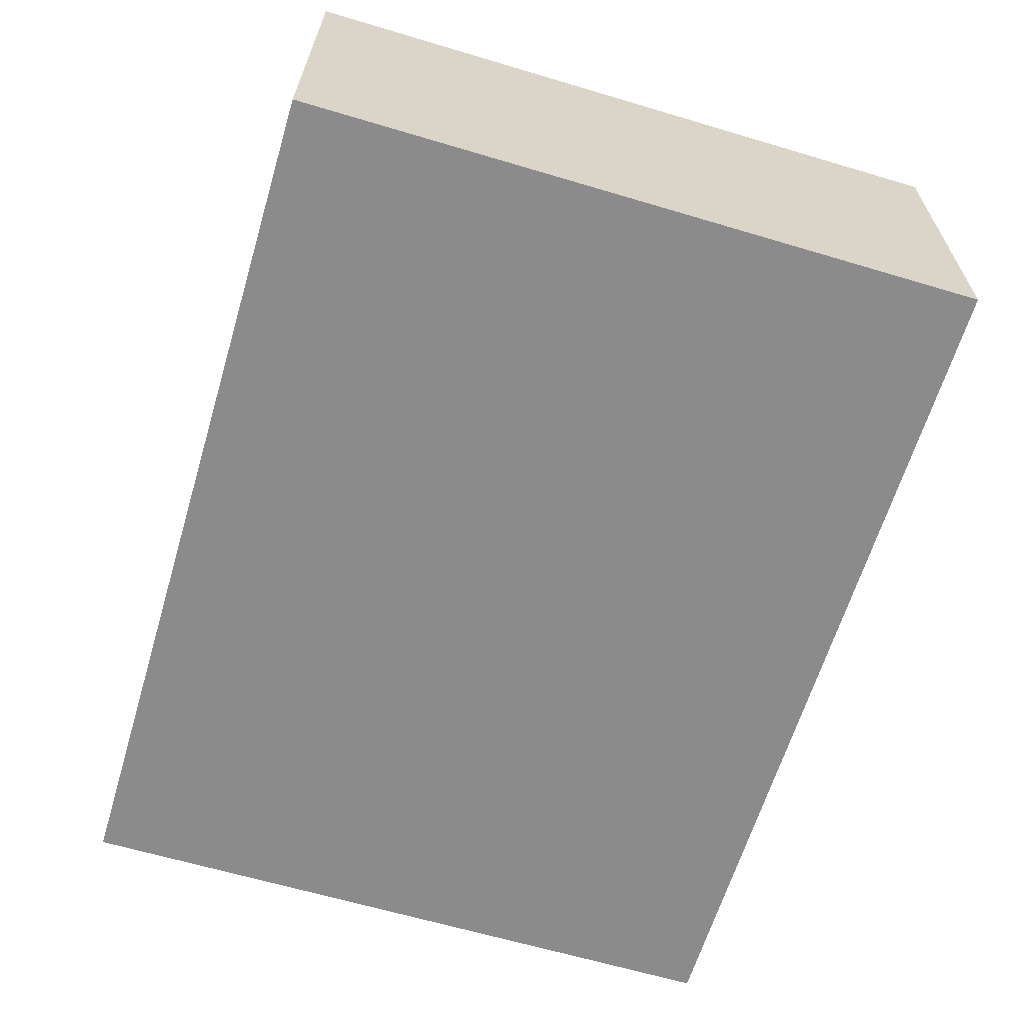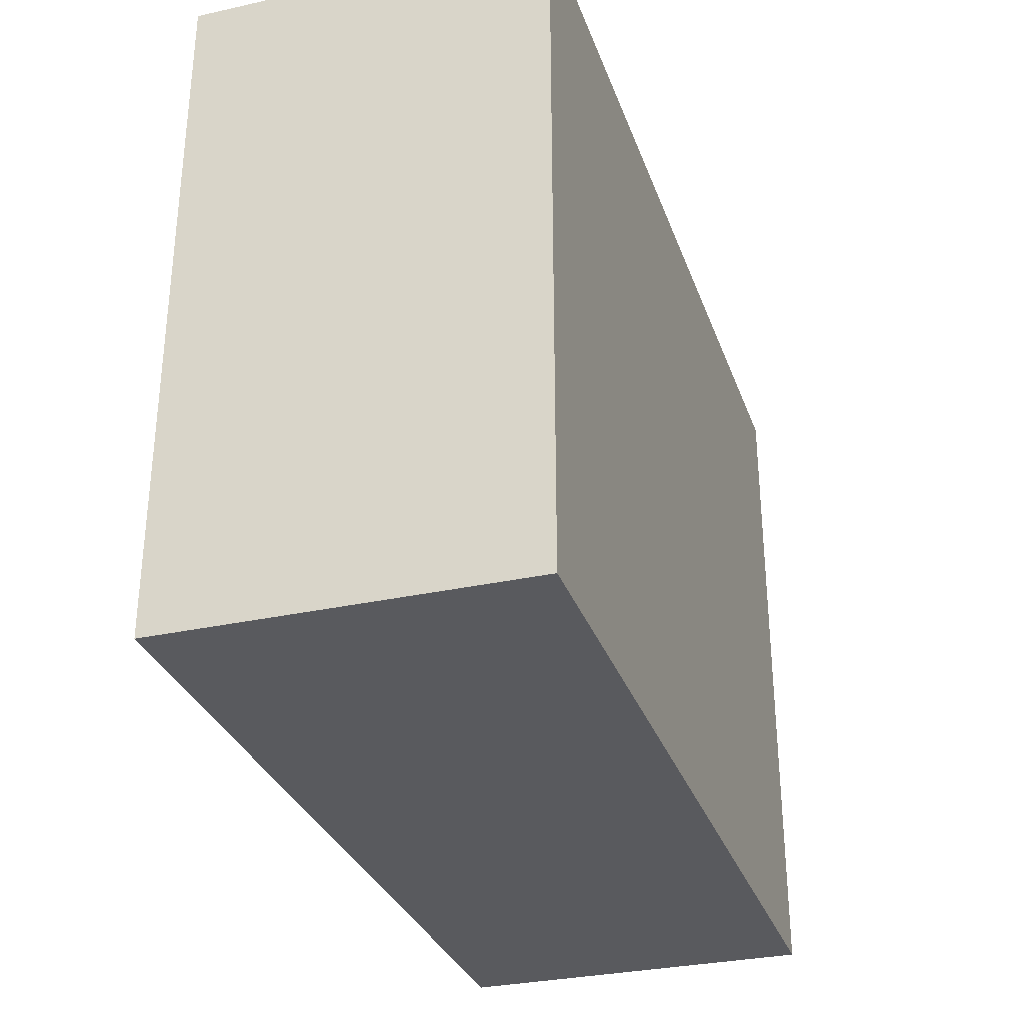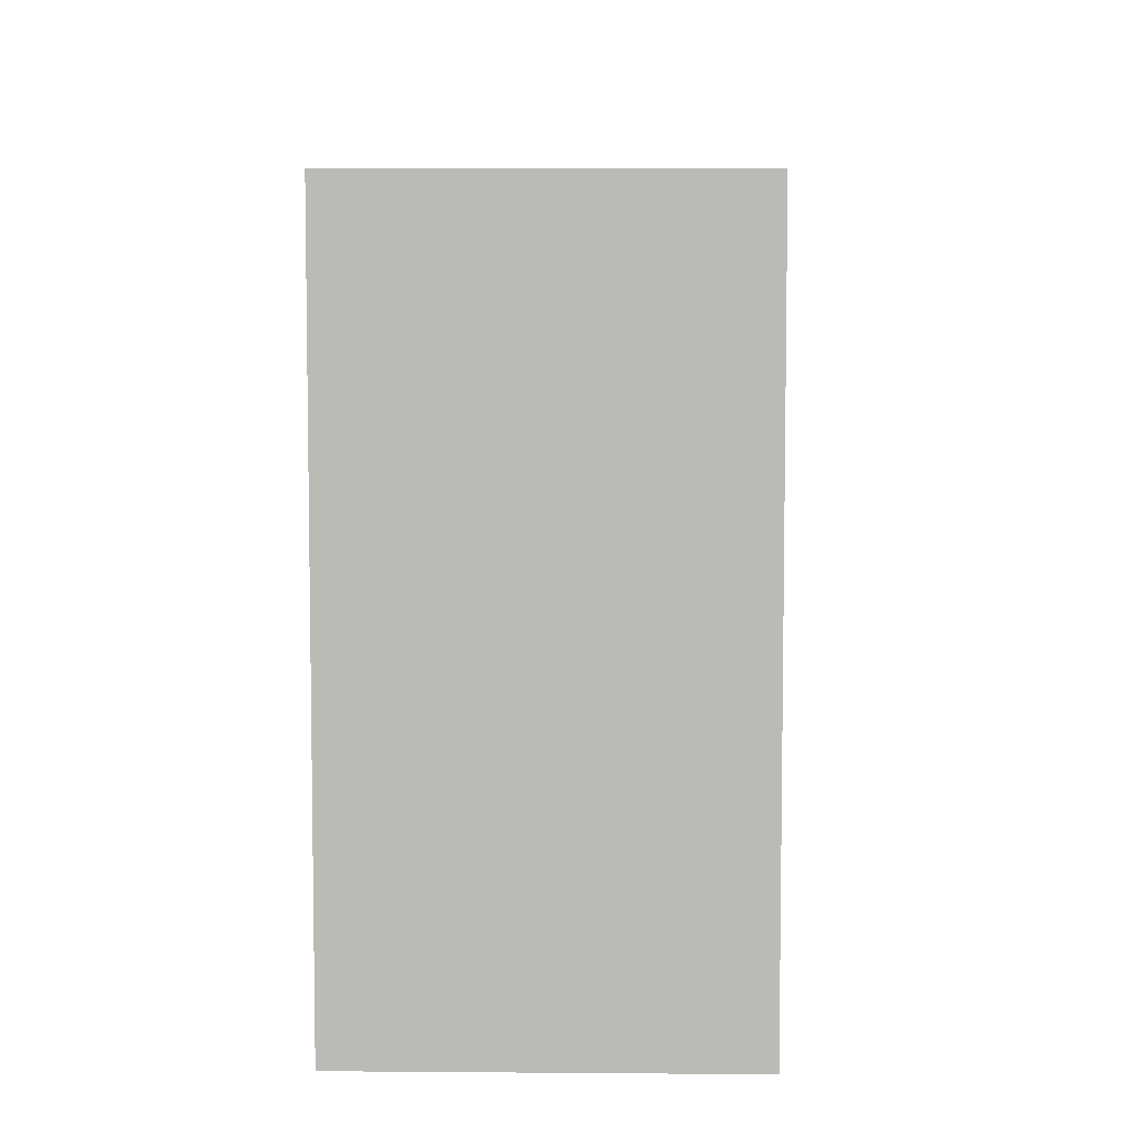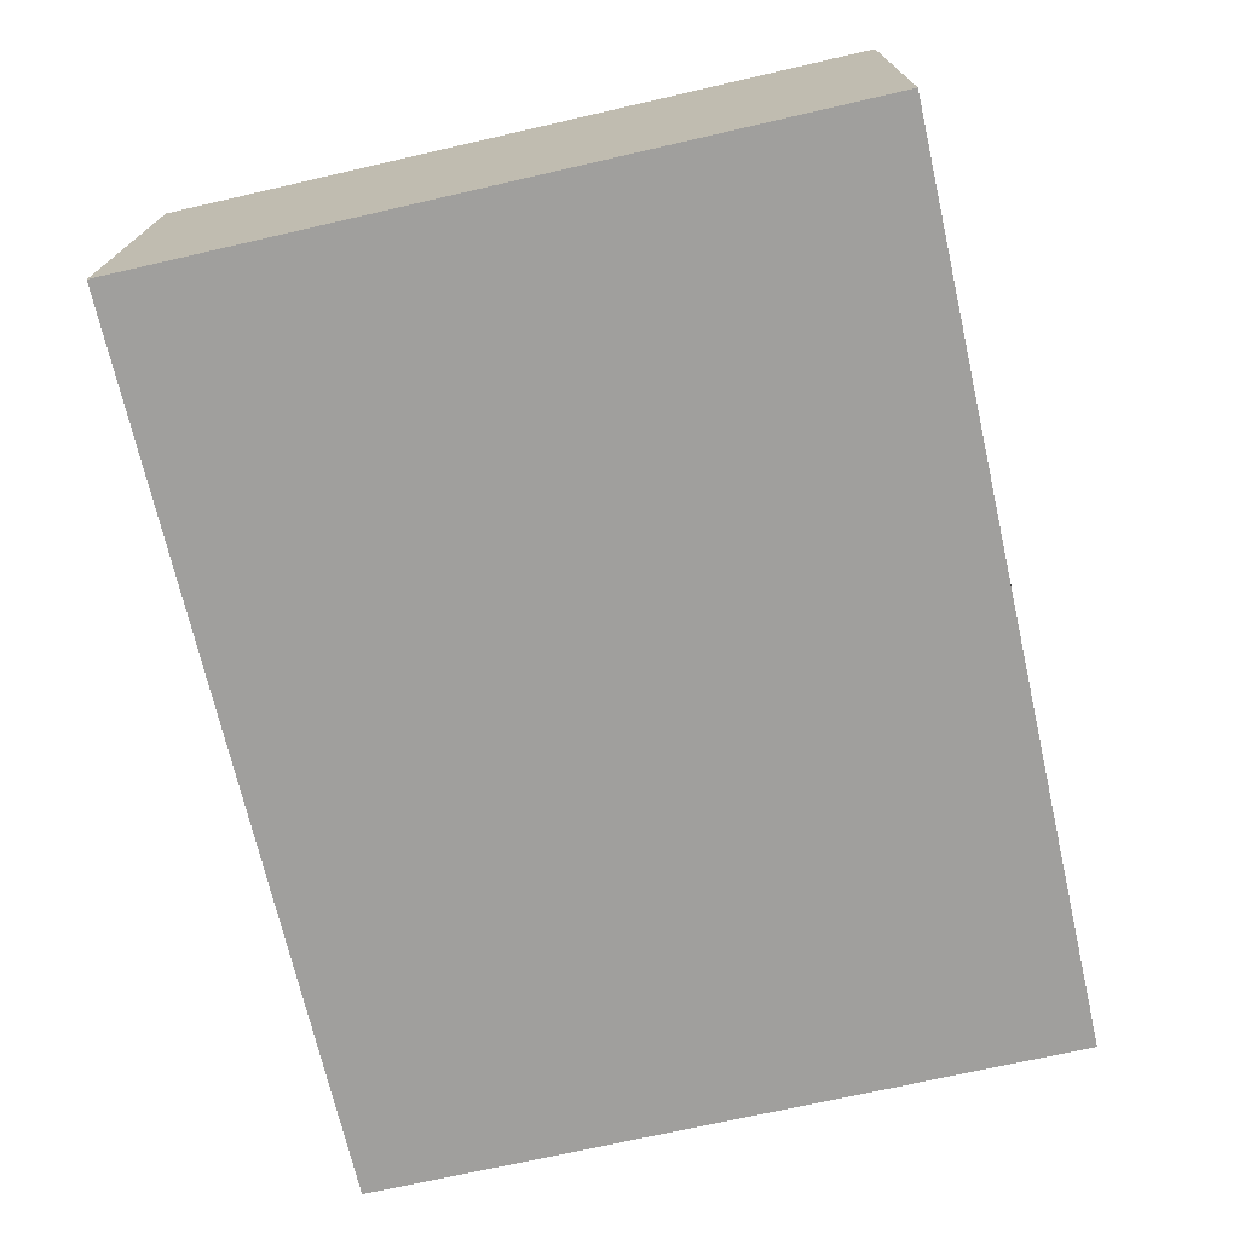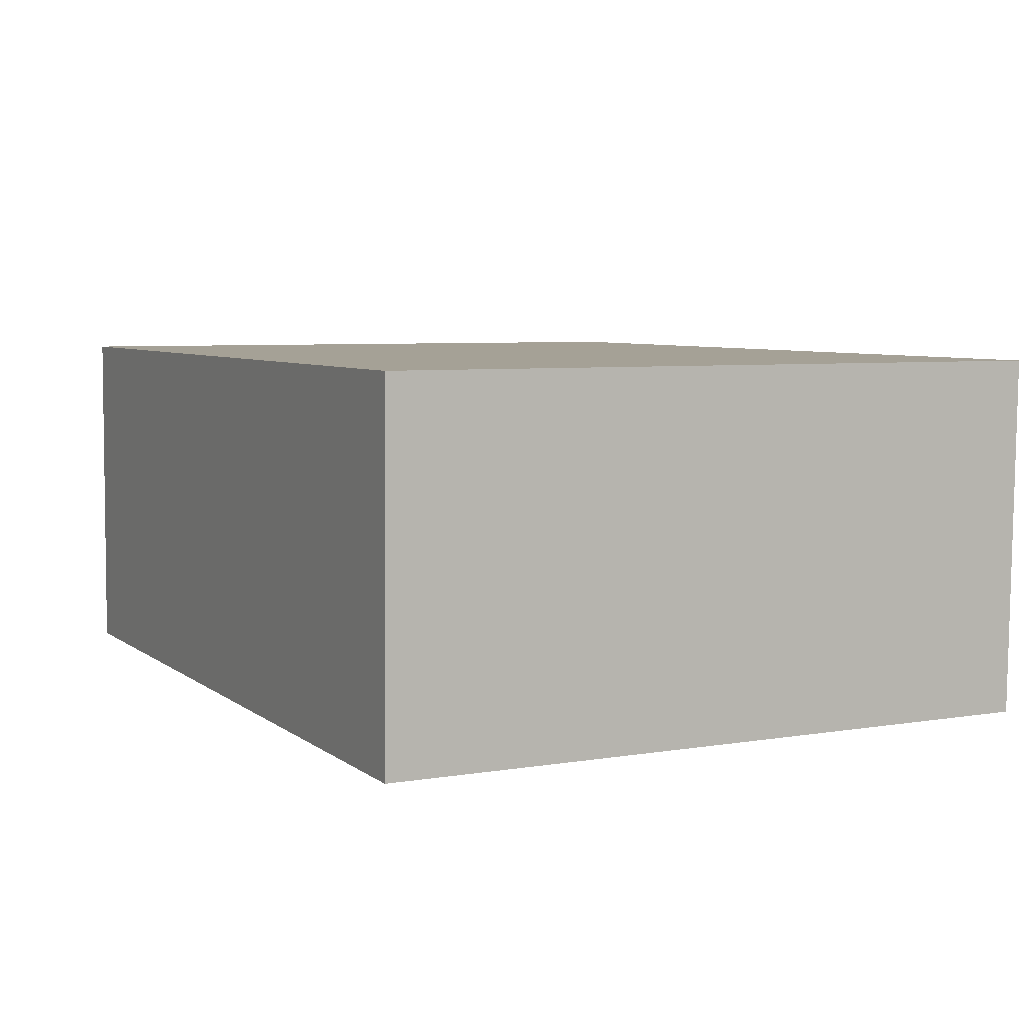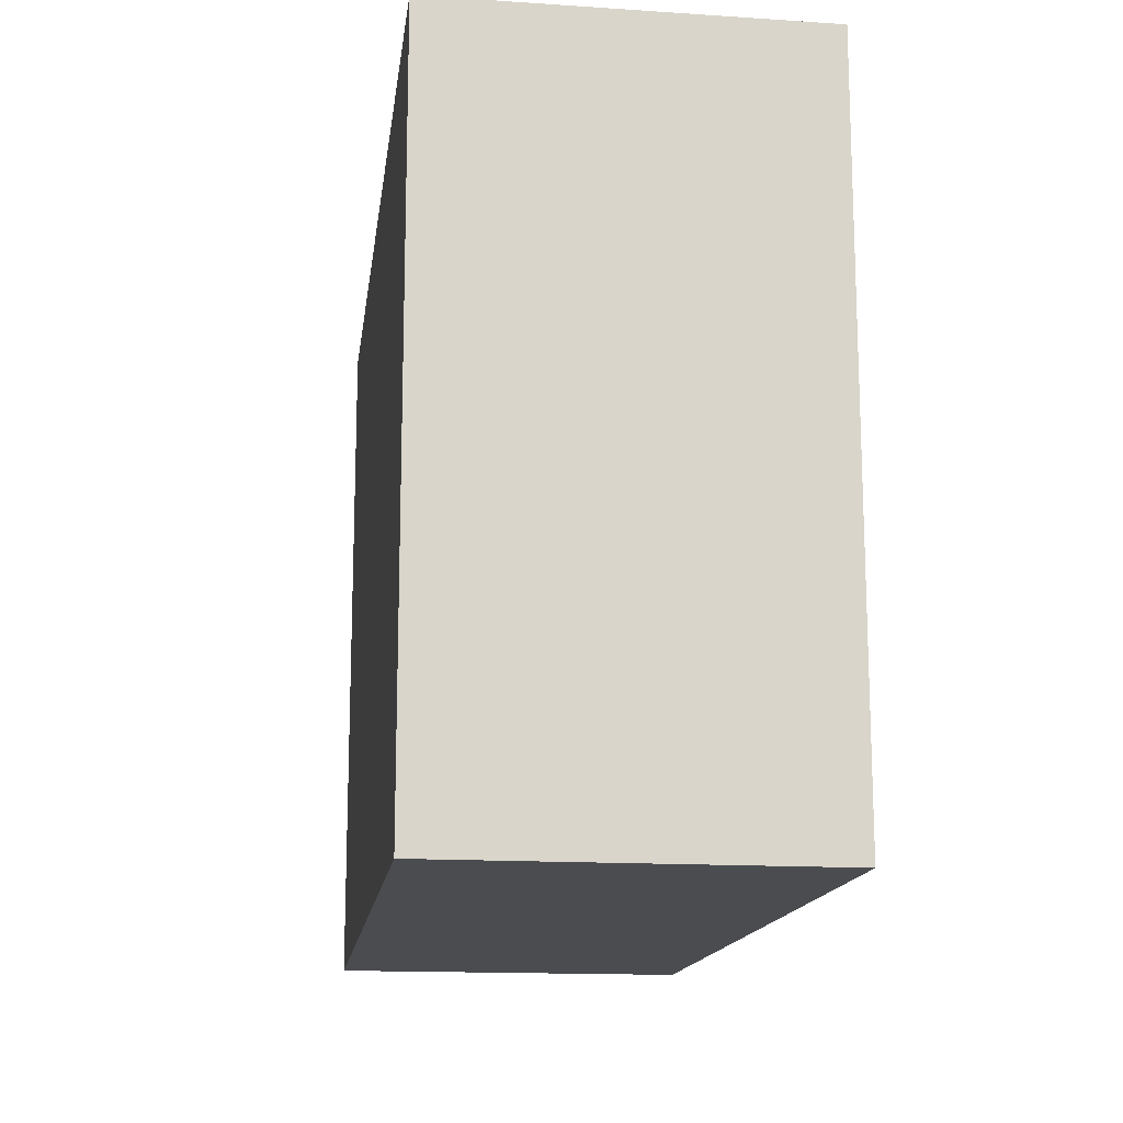
<metadata>
{"format":"obj","ext":"obj","renderer":"f3d","projection":"perspective","resolution":1024,"background":"white","views":[{"elev":-64.1,"azim":73.3,"up":"+Z"},{"elev":-31.6,"azim":108.3,"up":"+Y"},{"elev":6.2,"azim":-87.7,"up":"+Y"},{"elev":-71.1,"azim":-77.1,"up":"+Z"},{"elev":5.9,"azim":63.1,"up":"+Z"},{"elev":-14.9,"azim":-97.1,"up":"+Y"}]}
</metadata>
<code>
v  0.0001691 7.926 -0.000251
v  10.09 2.728e-18 -0.04455
v  0 0 0
v  10.09 7.926 -0.0448
v  10.16 7.926 4.068
v  10.16 -2.491e-16 4.069
v  0.07024 7.926 4.113
v  0.07007 -2.519e-16 4.113
g defaultobject
f 1 2 3
f 2 1 4
f 2 5 6
f 5 2 4
f 6 7 8
f 7 6 5
f 7 3 8
f 3 7 1
f 7 4 1
f 4 7 5
f 2 8 3
f 8 2 6

</code>
